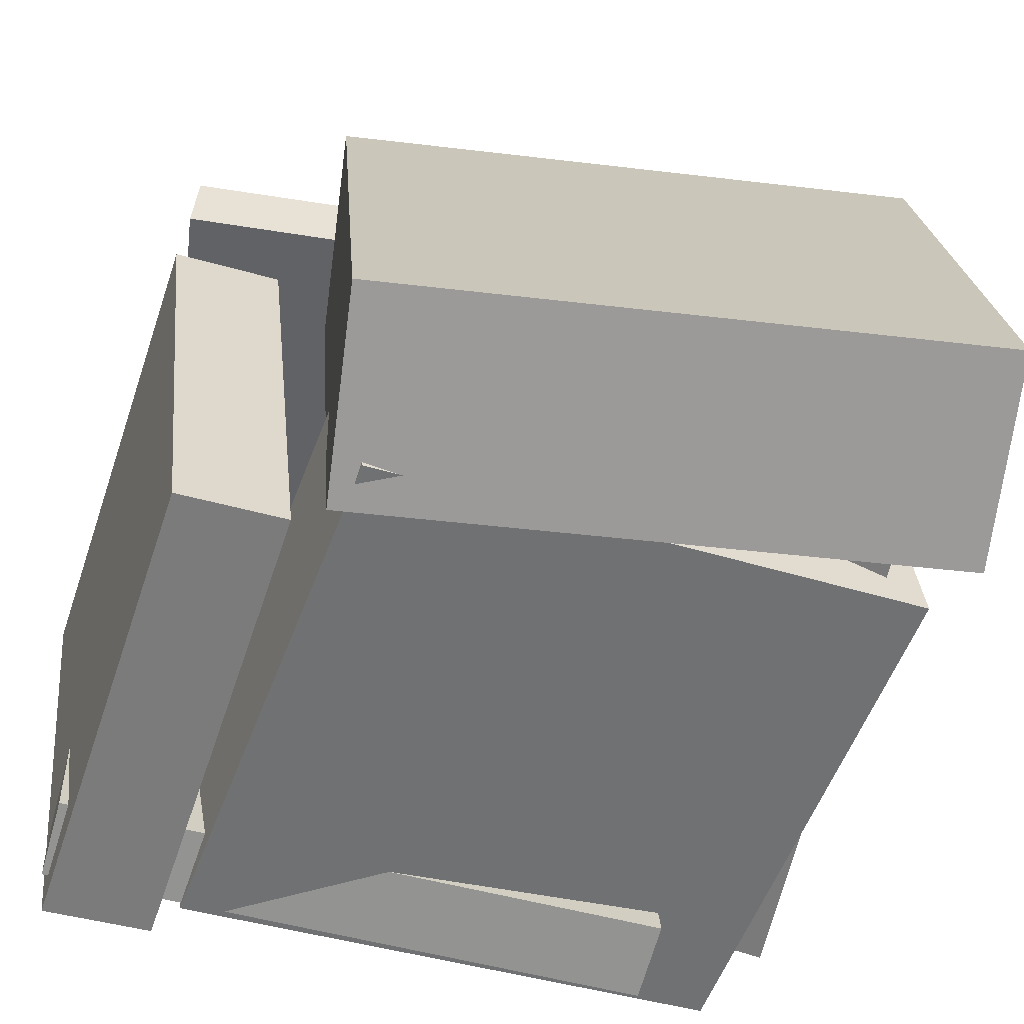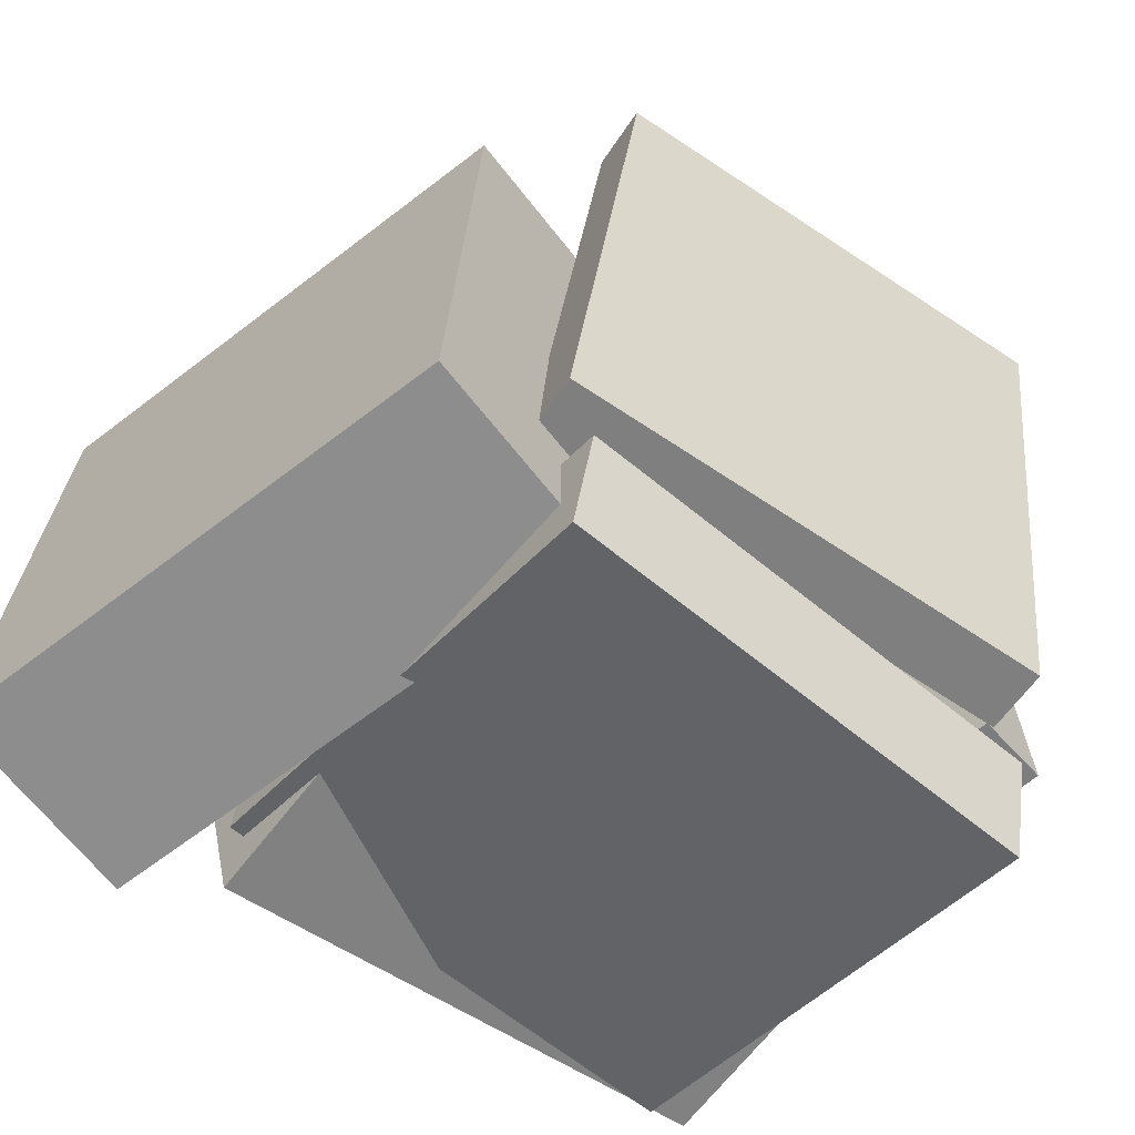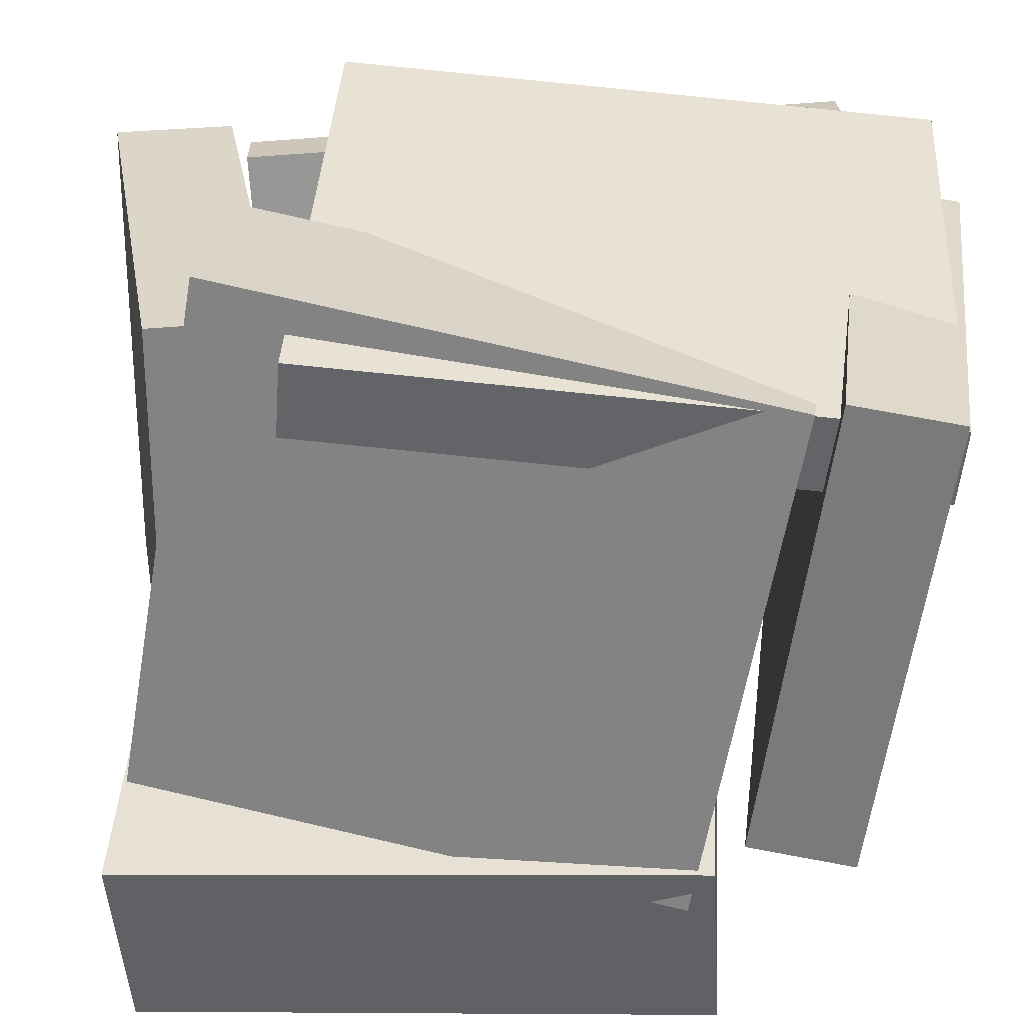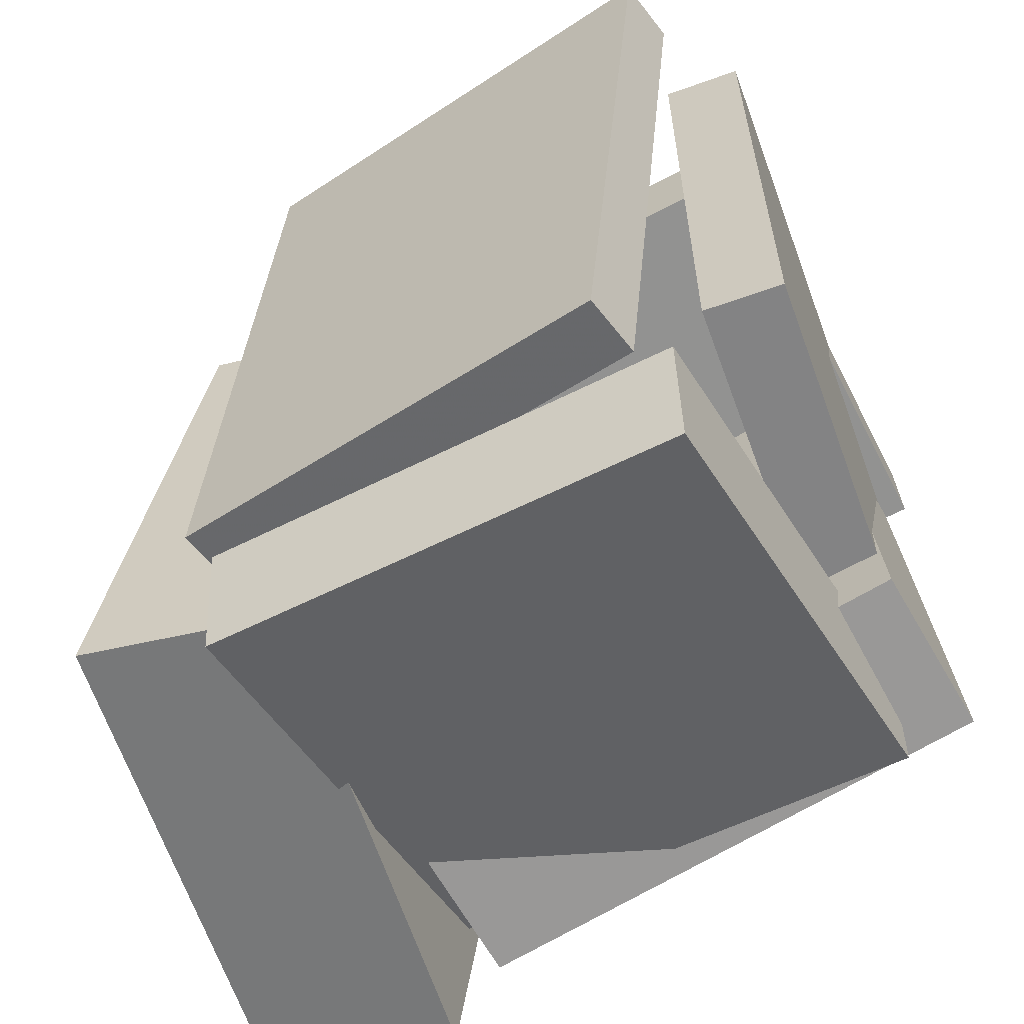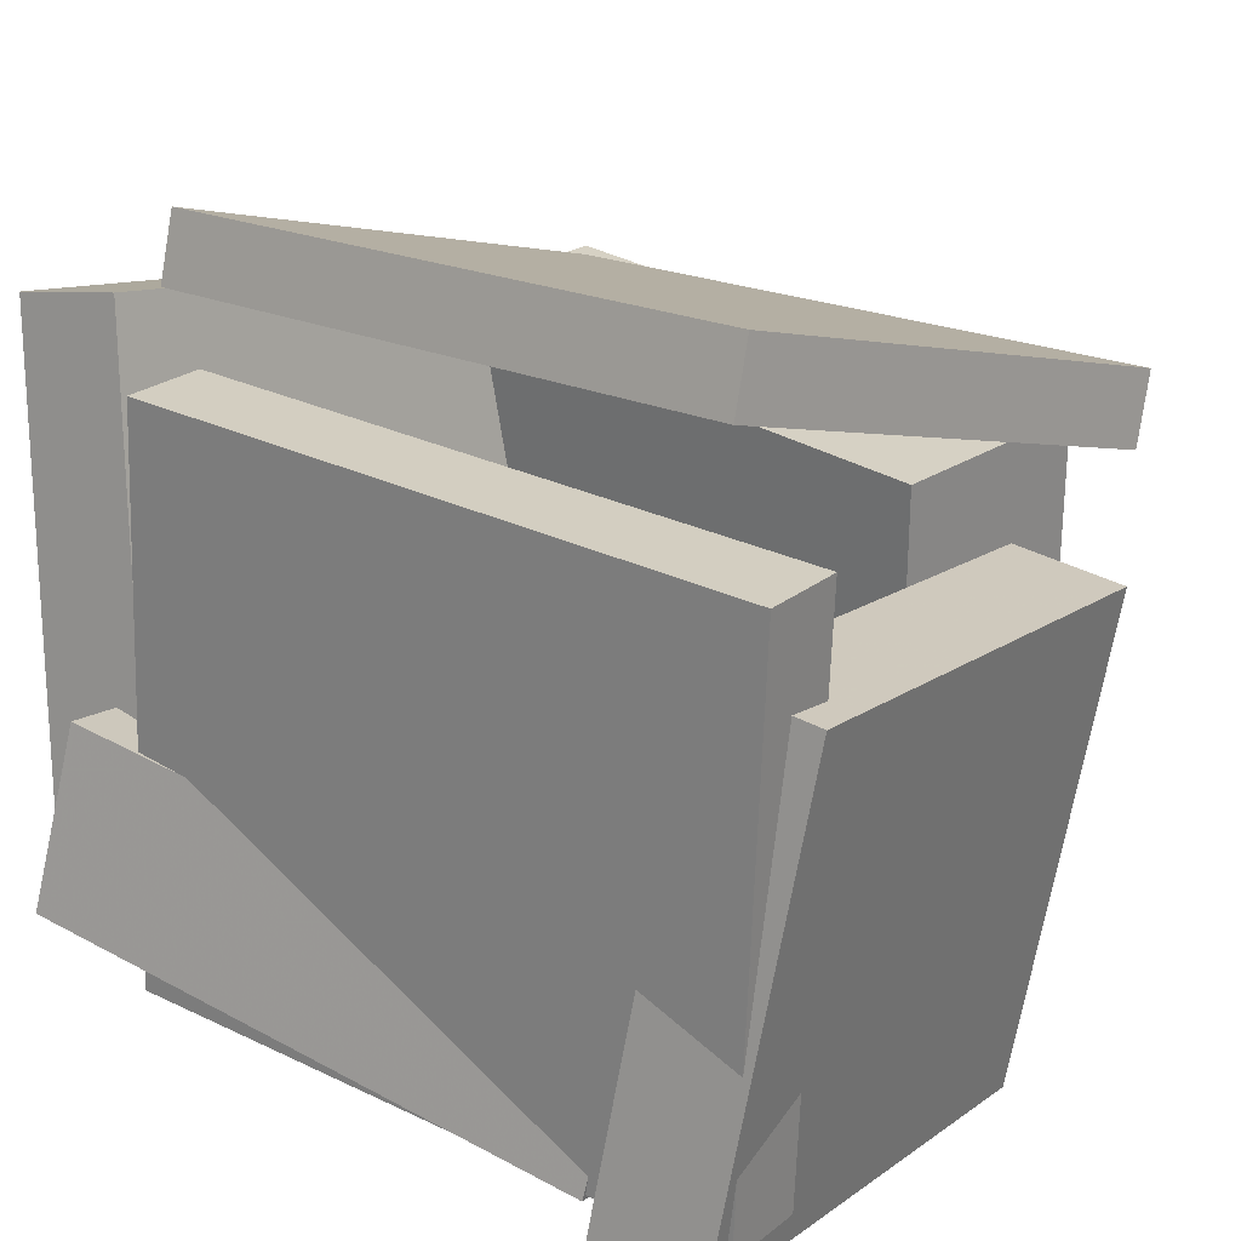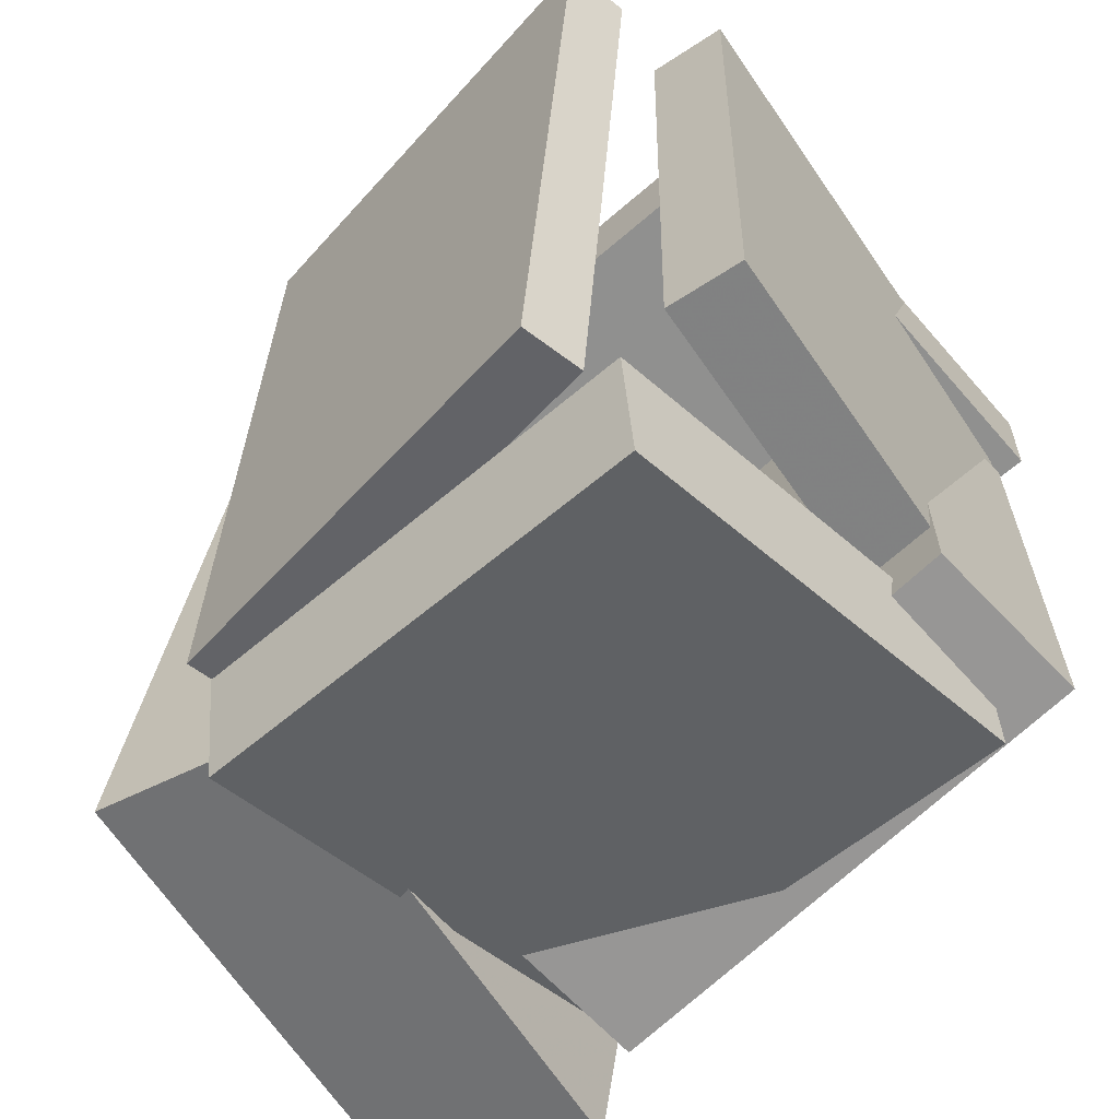
<metadata>
{"format":"obj","ext":"obj","renderer":"f3d","projection":"perspective","resolution":1024,"background":"white","views":[{"elev":-66.2,"azim":-104.5,"up":"+Z"},{"elev":-57.4,"azim":-48.3,"up":"+Y"},{"elev":-52.3,"azim":86.6,"up":"+Z"},{"elev":-57.7,"azim":21.2,"up":"+Y"},{"elev":21.8,"azim":127.9,"up":"+Z"},{"elev":-57.3,"azim":35.2,"up":"+Y"}]}
</metadata>
<code>
v 0.417 -0.3352 -0.3443
v 0.4304 -0.2913 0.4143
v 0.399 0.5214 -0.3935
v 0.4124 0.5653 0.365
v 0.5325 -0.3329 -0.3464
v 0.5459 -0.289 0.4121
v 0.5145 0.5237 -0.3957
v 0.5279 0.5676 0.3629
f 1.0 7.0 5.0
f 1.0 3.0 7.0
f 1.0 4.0 3.0
f 1.0 2.0 4.0
f 3.0 8.0 7.0
f 3.0 4.0 8.0
f 5.0 7.0 8.0
f 5.0 8.0 6.0
f 1.0 5.0 6.0
f 1.0 6.0 2.0
f 2.0 6.0 8.0
f 2.0 8.0 4.0
v -0.2407 0.5474 0.4106
v 0.4236 0.4628 0.5968
v -0.2152 0.5485 0.32
v 0.4492 0.4639 0.5061
v -0.344 -0.3525 0.3702
v 0.3204 -0.4371 0.5563
v -0.3184 -0.3513 0.2795
v 0.3459 -0.4359 0.4657
f 9.0 15.0 13.0
f 9.0 11.0 15.0
f 9.0 12.0 11.0
f 9.0 10.0 12.0
f 11.0 16.0 15.0
f 11.0 12.0 16.0
f 13.0 15.0 16.0
f 13.0 16.0 14.0
f 9.0 13.0 14.0
f 9.0 14.0 10.0
f 10.0 14.0 16.0
f 10.0 16.0 12.0
v -0.5143 -0.4868 0.3234
v -0.2171 -0.5237 0.3065
v -0.4133 0.3495 0.2715
v -0.1161 0.3125 0.2546
v -0.5627 -0.528 -0.4351
v -0.2655 -0.565 -0.4521
v -0.4617 0.3082 -0.487
v -0.1645 0.2713 -0.504
f 17.0 23.0 21.0
f 17.0 19.0 23.0
f 17.0 20.0 19.0
f 17.0 18.0 20.0
f 19.0 24.0 23.0
f 19.0 20.0 24.0
f 21.0 23.0 24.0
f 21.0 24.0 22.0
f 17.0 21.0 22.0
f 17.0 22.0 18.0
f 18.0 22.0 24.0
f 18.0 24.0 20.0
v -0.2068 -0.4979 -0.1237
v 0.5517 -0.4106 -0.009208
v -0.2761 0.2807 -0.2581
v 0.4824 0.368 -0.1436
v -0.1652 -0.5367 -0.37
v 0.5934 -0.4494 -0.2555
v -0.2345 0.2419 -0.5044
v 0.5241 0.3292 -0.3899
f 25.0 31.0 29.0
f 25.0 27.0 31.0
f 25.0 28.0 27.0
f 25.0 26.0 28.0
f 27.0 32.0 31.0
f 27.0 28.0 32.0
f 29.0 31.0 32.0
f 29.0 32.0 30.0
f 25.0 29.0 30.0
f 25.0 30.0 26.0
f 26.0 30.0 32.0
f 26.0 32.0 28.0
v 0.3985 -0.4585 0.4666
v 0.5009 -0.345 -0.2039
v -0.2973 -0.4226 0.3664
v -0.1948 -0.3092 -0.3041
v 0.394 -0.6271 0.4374
v 0.4964 -0.5136 -0.2331
v -0.3017 -0.5913 0.3372
v -0.1993 -0.4778 -0.3333
f 33.0 39.0 37.0
f 33.0 35.0 39.0
f 33.0 36.0 35.0
f 33.0 34.0 36.0
f 35.0 40.0 39.0
f 35.0 36.0 40.0
f 37.0 39.0 40.0
f 37.0 40.0 38.0
f 33.0 37.0 38.0
f 33.0 38.0 34.0
f 34.0 38.0 40.0
f 34.0 40.0 36.0
v -0.1301 0.3103 -0.4819
v -0.2043 0.3977 0.1759
v -0.1389 0.4619 -0.503
v -0.2132 0.5493 0.1547
v 0.5568 0.3604 -0.411
v 0.4825 0.4478 0.2468
v 0.5479 0.5119 -0.4321
v 0.4737 0.5993 0.2256
f 41.0 47.0 45.0
f 41.0 43.0 47.0
f 41.0 44.0 43.0
f 41.0 42.0 44.0
f 43.0 48.0 47.0
f 43.0 44.0 48.0
f 45.0 47.0 48.0
f 45.0 48.0 46.0
f 41.0 45.0 46.0
f 41.0 46.0 42.0
f 42.0 46.0 48.0
f 42.0 48.0 44.0

</code>
